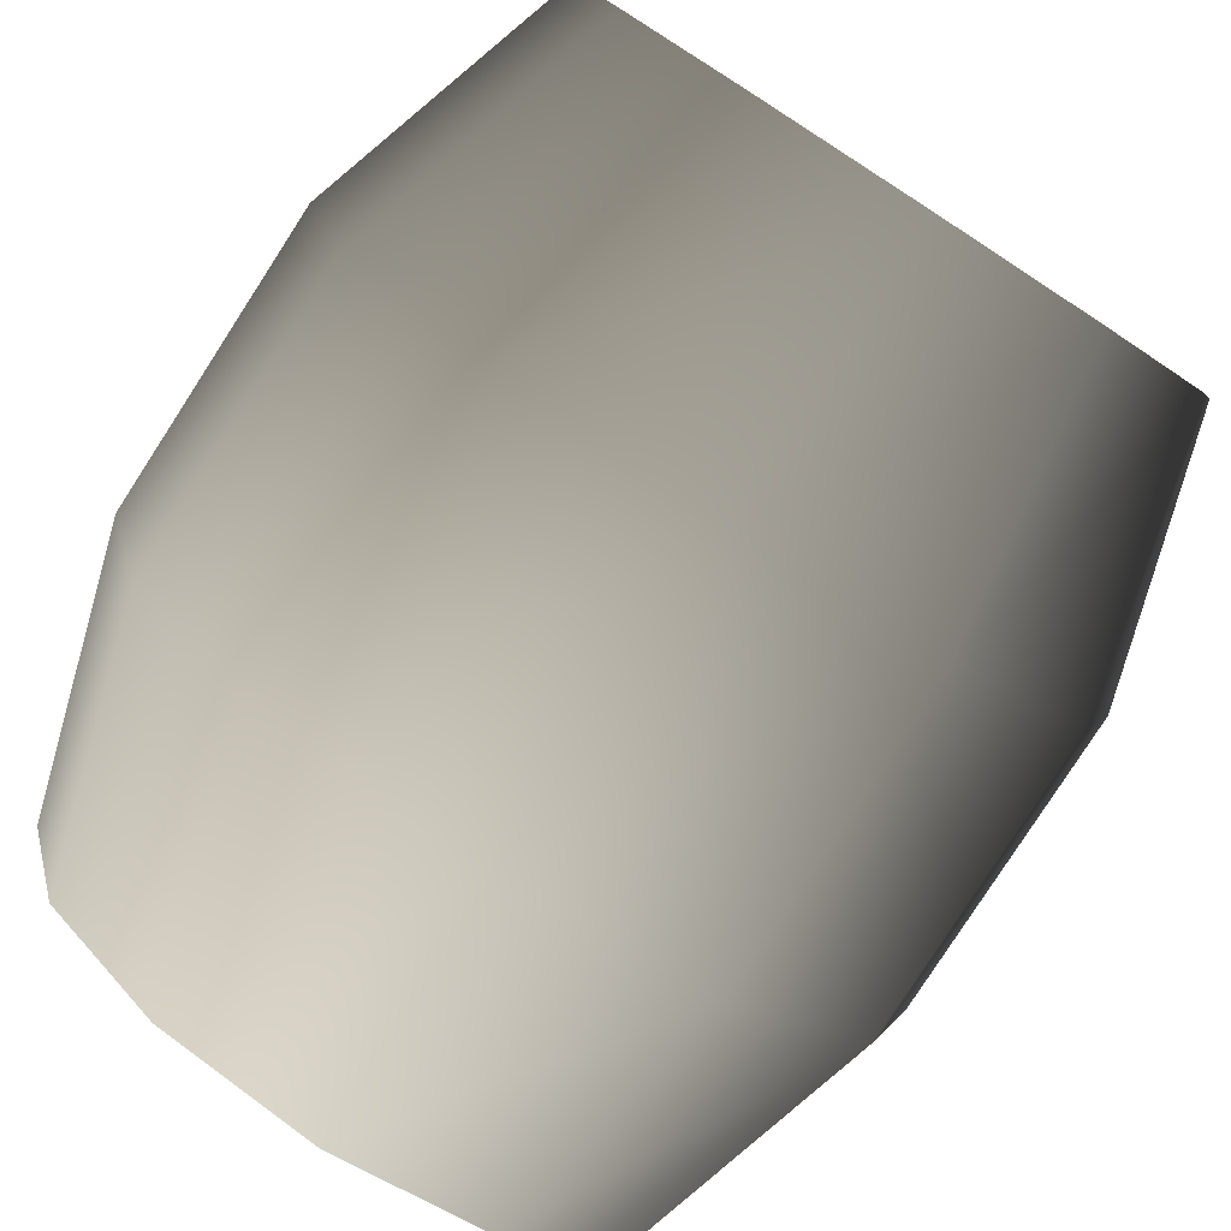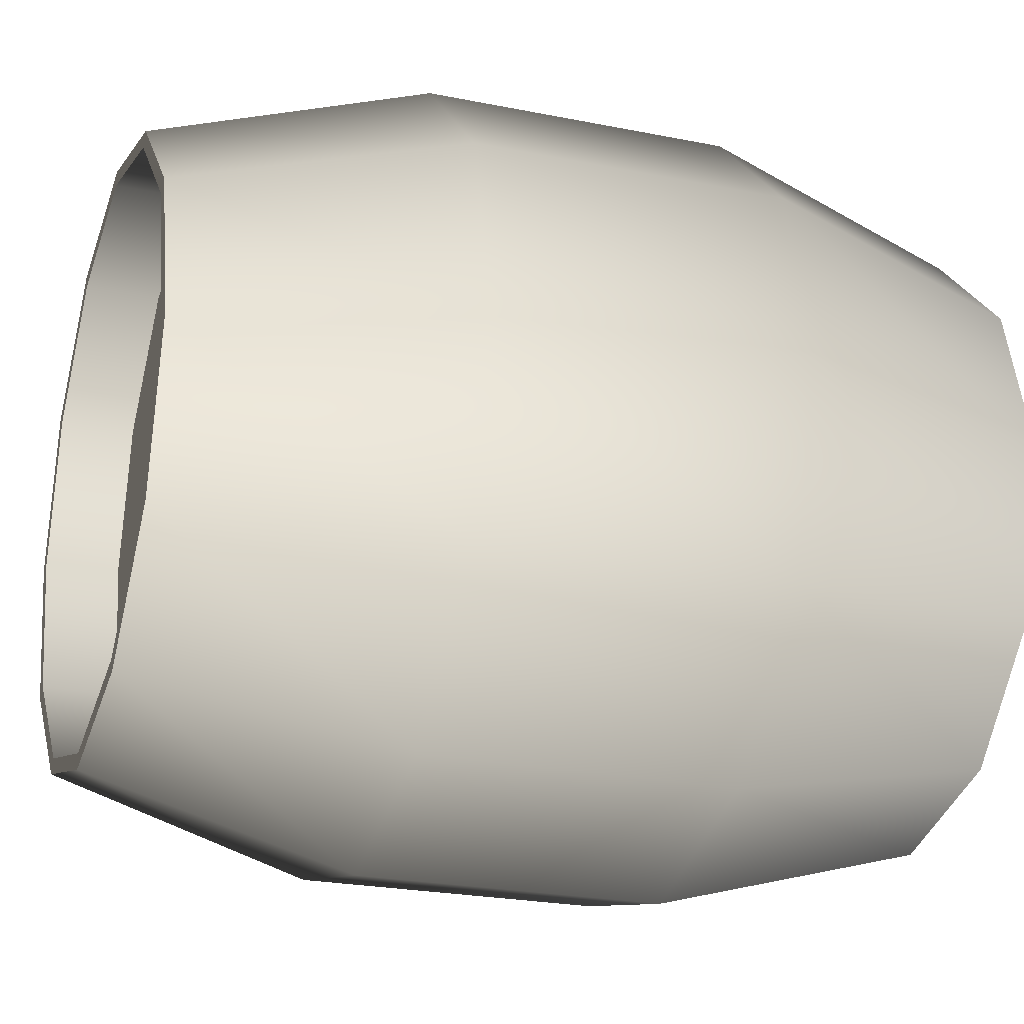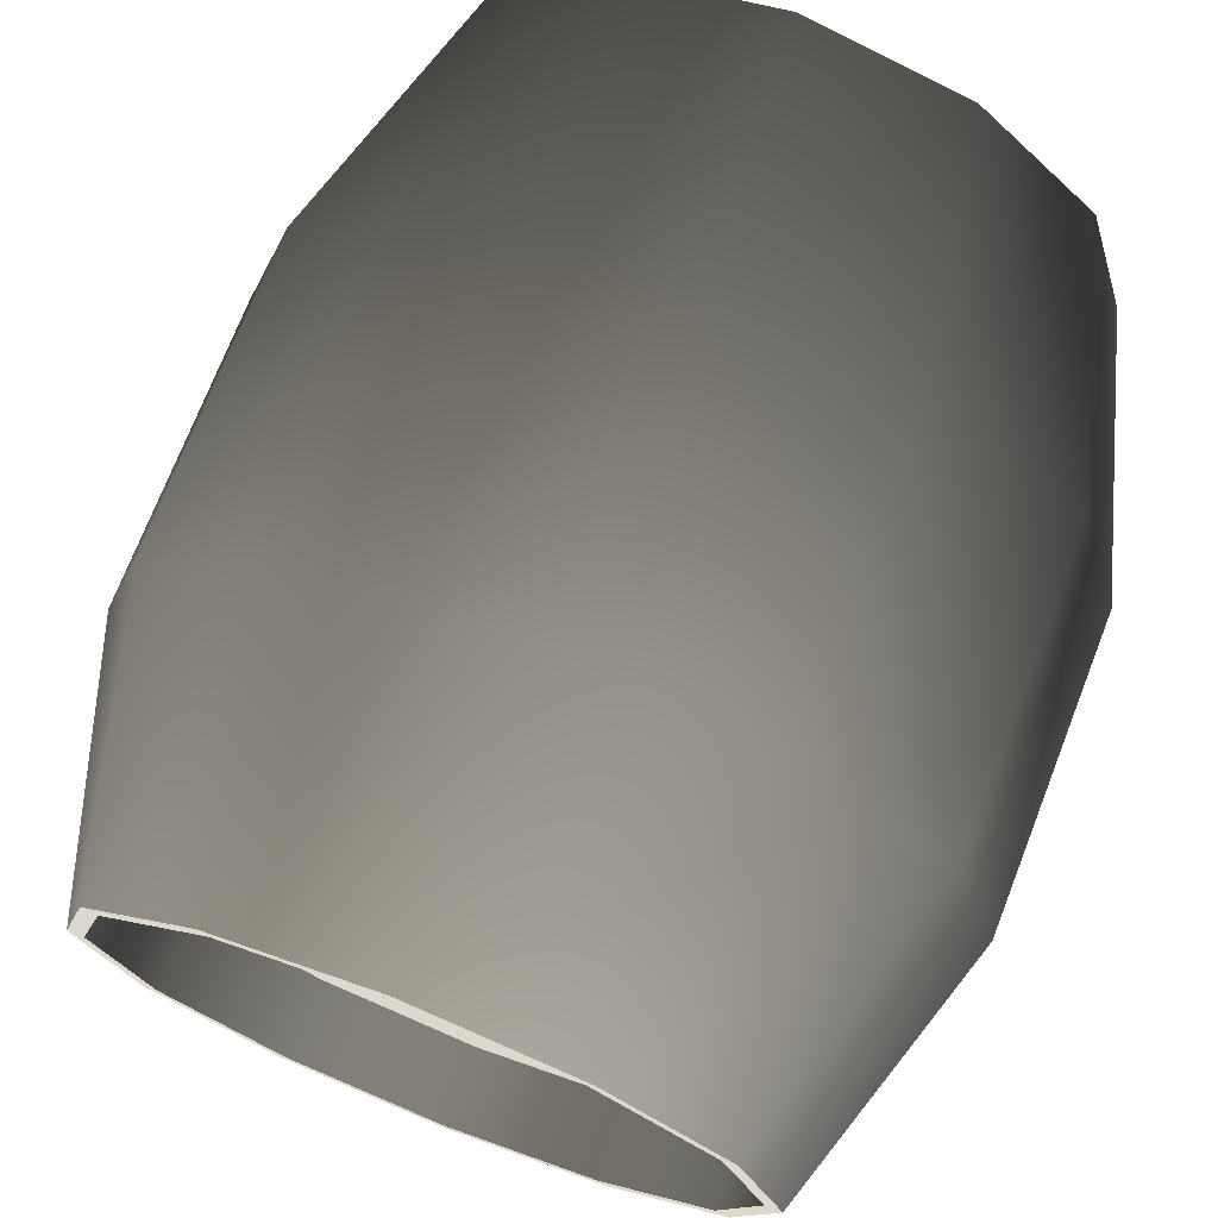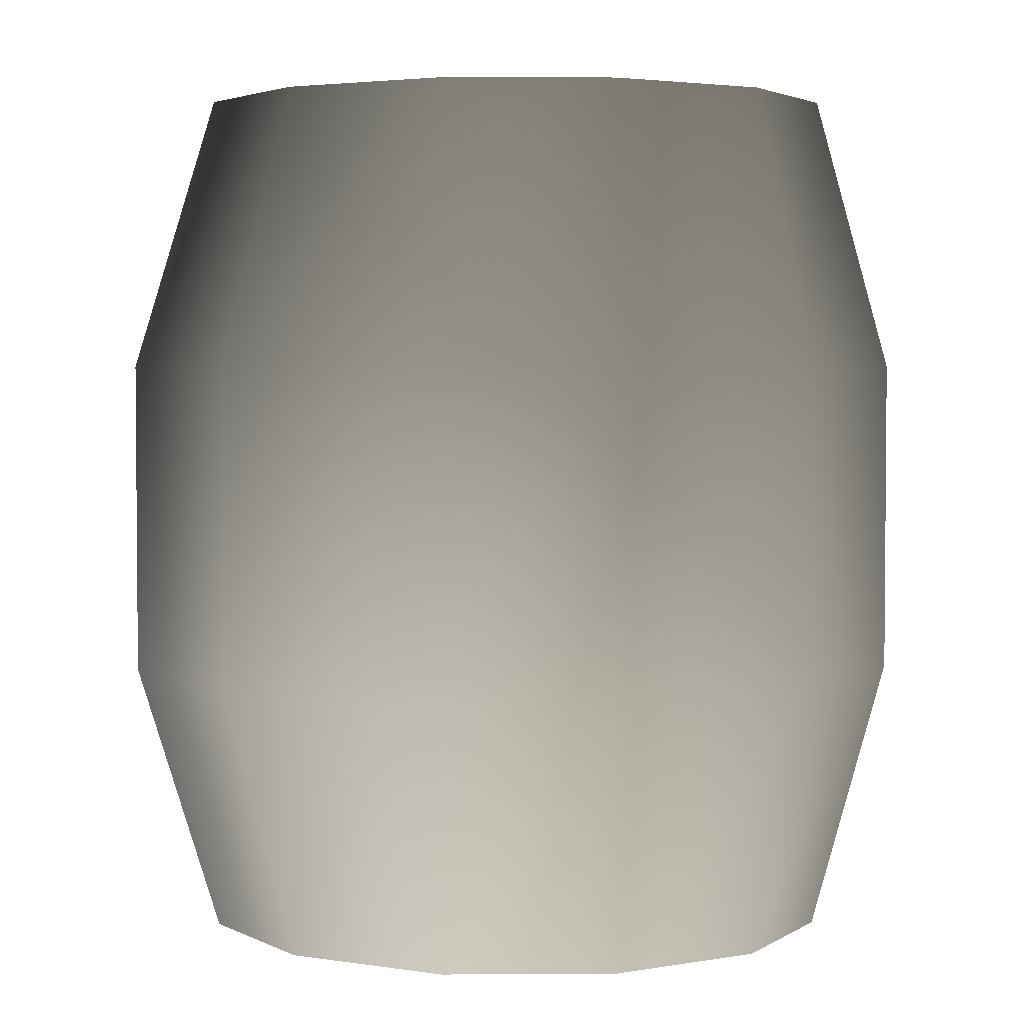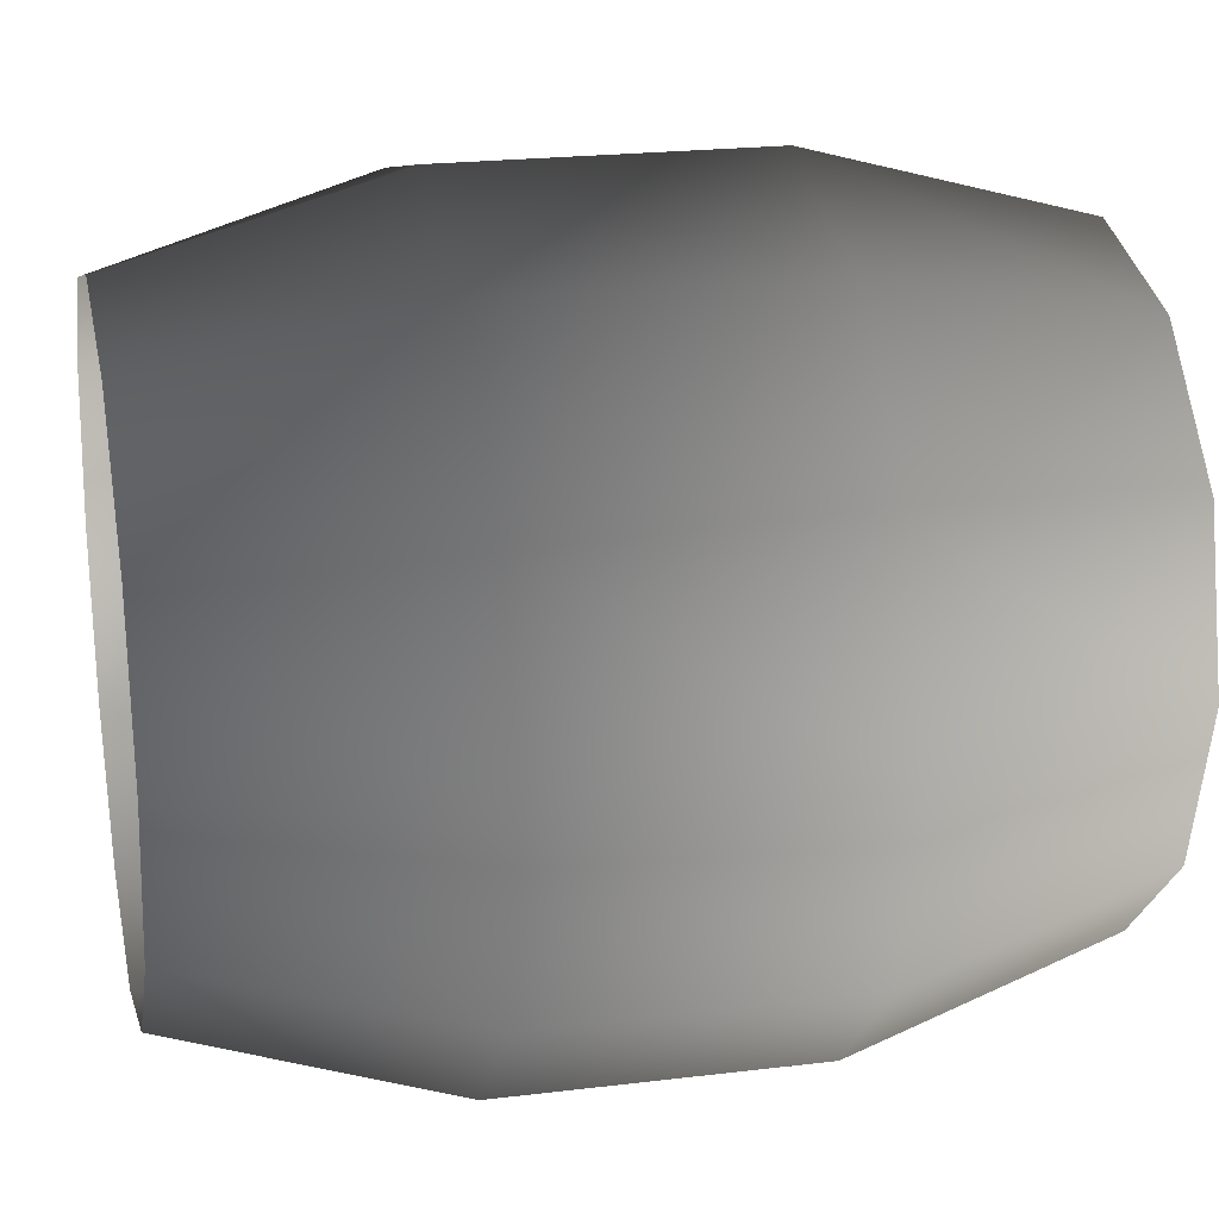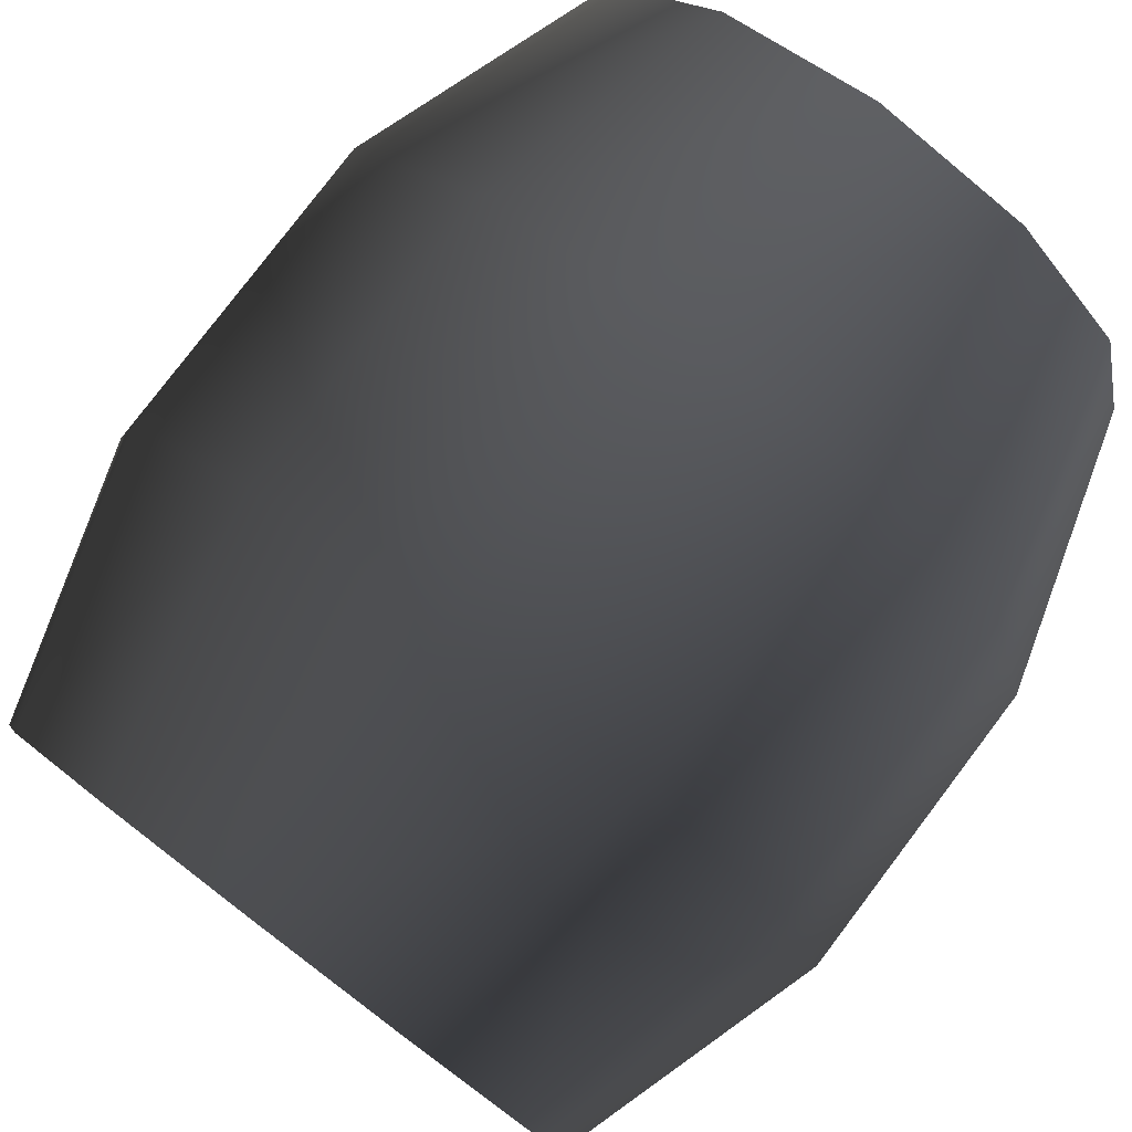
<metadata>
{"format":"obj","ext":"obj","renderer":"f3d","projection":"perspective","resolution":1024,"background":"white","views":[{"elev":-80.0,"azim":-32.9,"up":"+Y"},{"elev":-24.0,"azim":71.4,"up":"+Y"},{"elev":72.6,"azim":21.3,"up":"+Y"},{"elev":3.2,"azim":-16.8,"up":"+Z"},{"elev":21.6,"azim":-102.2,"up":"+Y"},{"elev":79.7,"azim":-142.8,"up":"+Y"}]}
</metadata>
<code>
v -0.09286 0.05551 0.2727
v -0.09286 0.05551 0.3
v -0.05456 0.09451 0.3
v -0.05456 0.09451 0.2727
v -0.1063 0.001644 0.2727
v -0.1063 0.001644 0.3
v -0.09122 -0.05266 0.2727
v -0.09122 -0.05266 0.3
v -0.05171 -0.09286 0.2727
v -0.05171 -0.09286 0.3
v 0.001644 -0.1082 0.2727
v 0.001644 -0.1082 0.3
v 0.05456 -0.09451 0.2727
v 0.05456 -0.09451 0.3
v 0.001644 -0.1082 0.3
v 0.001644 -0.1082 0.2727
v 0.09286 -0.05551 0.2727
v 0.09286 -0.05551 0.3
v 0.1063 -0.001644 0.2727
v 0.1063 -0.001644 0.3
v 0.09122 0.05266 0.2727
v 0.09122 0.05266 0.3
v 0.05172 0.09286 0.2727
v 0.05172 0.09286 0.3
v -0.001644 0.1082 0.2727
v -0.001644 0.1082 0.3
v -0.05456 0.09451 0.2727
v -0.05456 0.09451 0.3
v -0.001644 0.1082 0.3
v -0.001644 0.1082 0.2727
v -0.09286 0.05551 0.3
v -0.09775 0.05843 0.3
v -0.05743 0.09948 0.3
v -0.05456 0.09451 0.3
v -0.1063 0.001644 0.3
v -0.1119 0.001731 0.3
v -0.09122 -0.05266 0.3
v -0.09602 -0.05544 0.3
v -0.05171 -0.09286 0.3
v -0.05444 -0.09775 0.3
v 0.001644 -0.1082 0.3
v 0.001731 -0.1139 0.3
v 0.05456 -0.09451 0.3
v 0.05743 -0.09948 0.3
v 0.09286 -0.05551 0.3
v 0.09775 -0.05843 0.3
v 0.1063 -0.001644 0.3
v 0.1119 -0.001731 0.3
v 0.09122 0.05266 0.3
v 0.09602 0.05544 0.3
v 0.05172 0.09286 0.3
v 0.05444 0.09775 0.3
v -0.001644 0.1082 0.3
v -0.00173 0.1139 0.3
v -0.05456 0.09451 0.3
v -0.05743 0.09948 0.3
v -0.1416 -0.001804 0.09545
v -0.1119 0.001731 -3.576e-07
v -0.09775 0.05843 -3.576e-07
v -0.1217 0.06818 0.09545
v -0.06922 0.1199 0.09545
v -0.05743 0.09948 -3.576e-07
v -0.1416 -0.001804 0.2045
v -0.1217 0.06818 0.2045
v -0.06922 0.1199 0.2045
v -0.05743 0.09948 0.3
v -0.09775 0.05843 0.3
v -0.1235 -0.07131 0.09545
v -0.09602 -0.05544 -3.576e-07
v -0.1119 0.001731 -3.576e-07
v -0.1416 -0.001804 0.09545
v -0.07235 -0.1217 0.09545
v -0.05444 -0.09775 -3.576e-07
v -0.001804 -0.1395 0.09545
v 0.001731 -0.1139 -3.576e-07
v 0.06922 -0.1199 0.09545
v 0.05743 -0.09948 -3.576e-07
v 0.1217 -0.06818 0.09545
v 0.09775 -0.05843 -3.576e-07
v 0.1416 0.001804 0.09545
v 0.1119 -0.001731 -3.576e-07
v -0.1235 -0.07131 0.2045
v -0.1416 -0.001804 0.2045
v -0.07235 -0.1217 0.2045
v -0.001804 -0.1395 0.2045
v 0.06922 -0.1199 0.2045
v 0.1217 -0.06818 0.2045
v 0.1416 0.001804 0.2045
v -0.09602 -0.05544 0.3
v -0.1119 0.001731 0.3
v -0.1217 0.06818 0.2045
v -0.09775 0.05843 0.3
v -0.05444 -0.09775 0.3
v 0.001731 -0.1139 0.3
v 0.05743 -0.09948 0.3
v 0.09775 -0.05843 0.3
v 0.1119 -0.001731 0.3
v 0.1235 0.07131 0.09545
v 0.09602 0.05544 -3.576e-07
v 0.1119 -0.001731 -3.576e-07
v 0.1416 0.001804 0.09545
v 0.07235 0.1217 0.09545
v 0.05444 0.09775 -3.576e-07
v 0.001804 0.1395 0.09545
v -0.00173 0.1139 -3.576e-07
v -0.06922 0.1199 0.09545
v -0.05743 0.09948 -3.576e-07
v 0.1235 0.07131 0.2045
v 0.1416 0.001804 0.2045
v 0.07235 0.1217 0.2045
v 0.001804 0.1395 0.2045
v -0.06922 0.1199 0.2045
v 0.09602 0.05544 0.3
v 0.1119 -0.001731 0.3
v 0.05444 0.09775 0.3
v -0.00173 0.1139 0.3
v -0.05743 0.09948 0.3
v -0.09596 0.0554 0.2727
v -1.192e-07 -6.706e-08 0.2727
v -0.1108 5.215e-08 0.2727
v -0.09596 -0.0554 0.2727
v -0.0554 -0.09596 0.2727
v -2.384e-07 -0.1108 0.2727
v 0.0554 -0.09596 0.2727
v 0.09596 -0.0554 0.2727
v 0.1108 -6.706e-08 0.2727
v 0.09596 0.0554 0.2727
v 0.0554 0.09596 0.2727
v 1.192e-07 0.1108 0.2727
v -0.0554 0.09596 0.2727
g PlantVase003_1953_40
f 1 3 2
f 1 4 3
f 5 1 2
f 5 2 6
f 7 5 6
f 7 6 8
f 9 7 8
f 9 8 10
f 11 9 10
f 11 10 12
f 13 15 14
f 13 16 15
f 17 13 14
f 17 14 18
f 19 17 18
f 19 18 20
f 21 19 20
f 21 20 22
f 23 21 22
f 23 22 24
f 25 23 24
f 25 24 26
f 27 29 28
f 27 30 29
f 31 33 32
f 31 34 33
f 35 31 32
f 35 32 36
f 37 35 36
f 37 36 38
f 39 37 38
f 39 38 40
f 41 39 40
f 41 40 42
f 43 41 42
f 43 42 44
f 45 43 44
f 45 44 46
f 47 45 46
f 47 46 48
f 49 47 48
f 49 48 50
f 51 49 50
f 51 50 52
f 53 51 52
f 53 52 54
f 55 53 54
f 55 54 56
f 57 59 58
f 57 60 59
f 61 59 60
f 61 62 59
f 63 60 57
f 63 64 60
f 65 60 64
f 65 61 60
f 66 65 64
f 66 64 67
f 68 70 69
f 68 71 70
f 72 68 69
f 72 69 73
f 74 72 73
f 74 73 75
f 76 74 75
f 76 75 77
f 78 76 77
f 78 77 79
f 80 78 79
f 80 79 81
f 82 71 68
f 82 83 71
f 84 68 72
f 84 82 68
f 85 72 74
f 85 84 72
f 86 74 76
f 86 85 74
f 87 76 78
f 87 86 76
f 88 78 80
f 88 87 78
f 89 83 82
f 89 90 83
f 90 91 83
f 90 92 91
f 93 82 84
f 93 89 82
f 94 84 85
f 94 93 84
f 95 85 86
f 95 94 85
f 96 86 87
f 96 95 86
f 97 87 88
f 97 96 87
f 98 100 99
f 98 101 100
f 102 98 99
f 102 99 103
f 104 102 103
f 104 103 105
f 106 104 105
f 106 105 107
f 108 101 98
f 108 109 101
f 110 98 102
f 110 108 98
f 111 102 104
f 111 110 102
f 112 104 106
f 112 111 104
f 113 109 108
f 113 114 109
f 115 108 110
f 115 113 108
f 116 110 111
f 116 115 110
f 117 111 112
f 117 116 111
f 118 120 119
f 120 121 119
f 121 122 119
f 122 123 119
f 123 124 119
f 124 125 119
f 125 126 119
f 126 127 119
f 127 128 119
f 128 129 119
f 129 130 119
f 130 118 119

</code>
